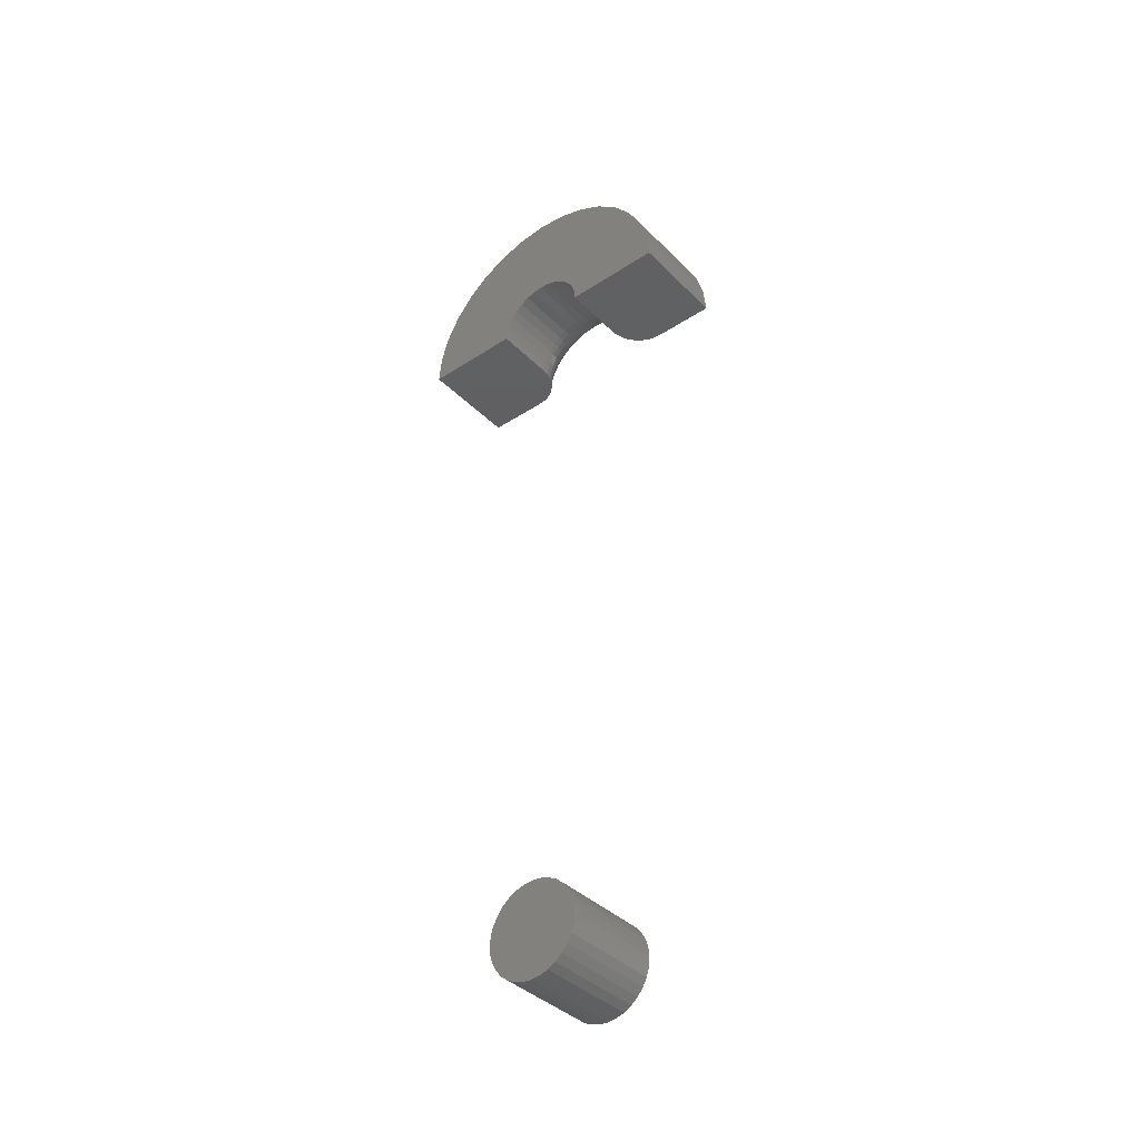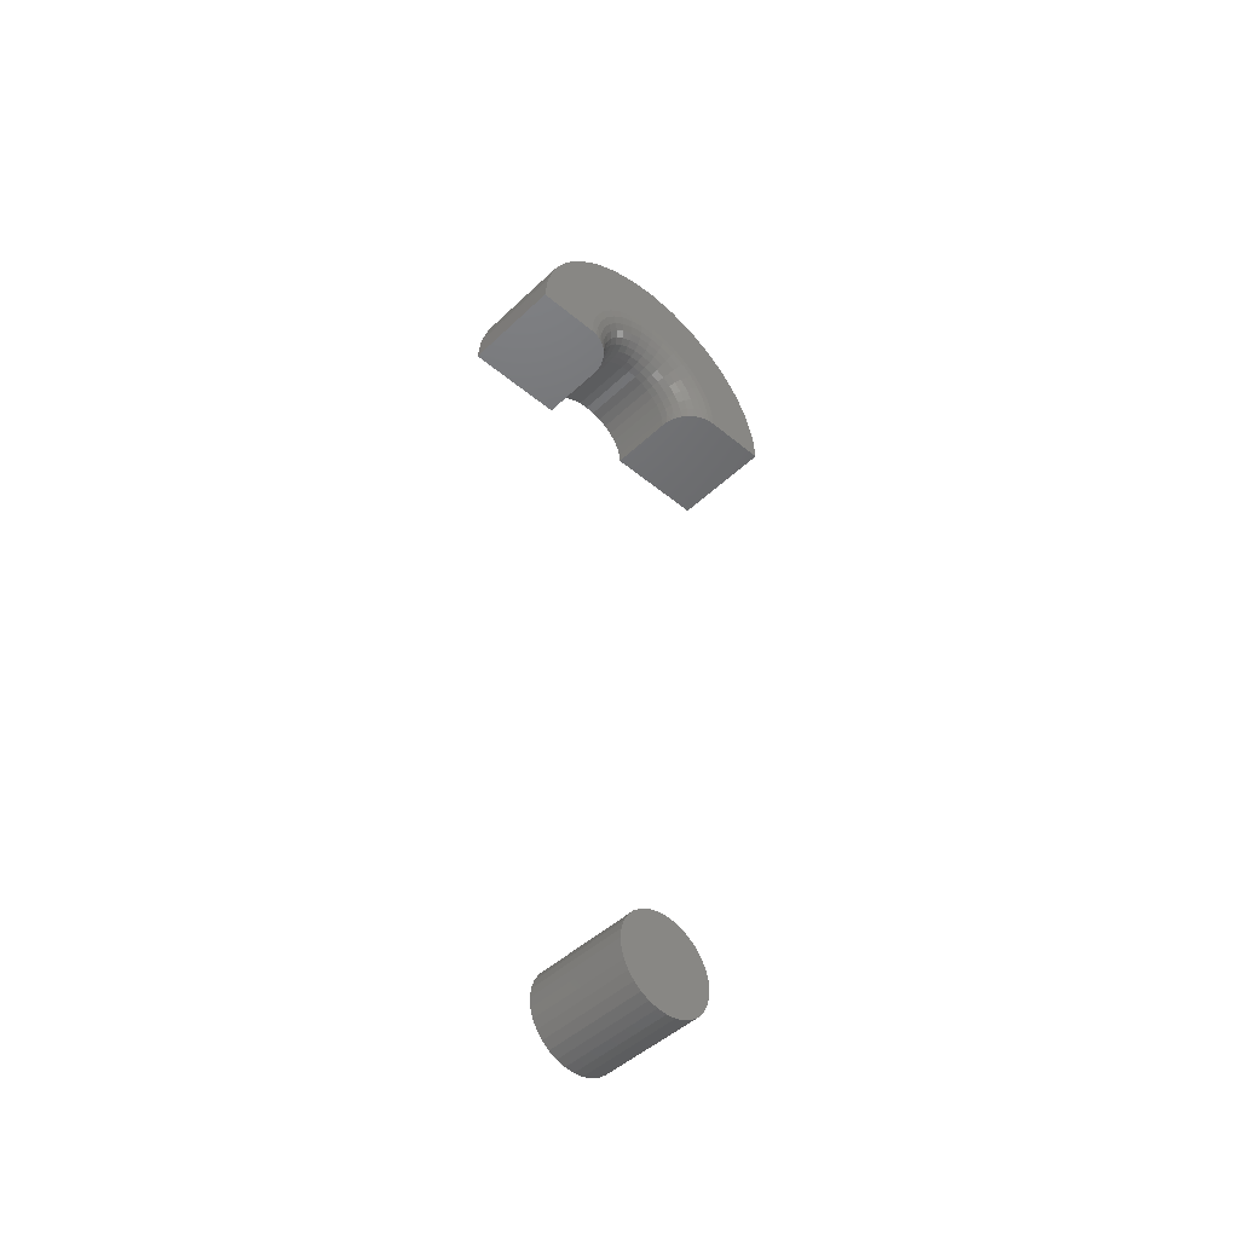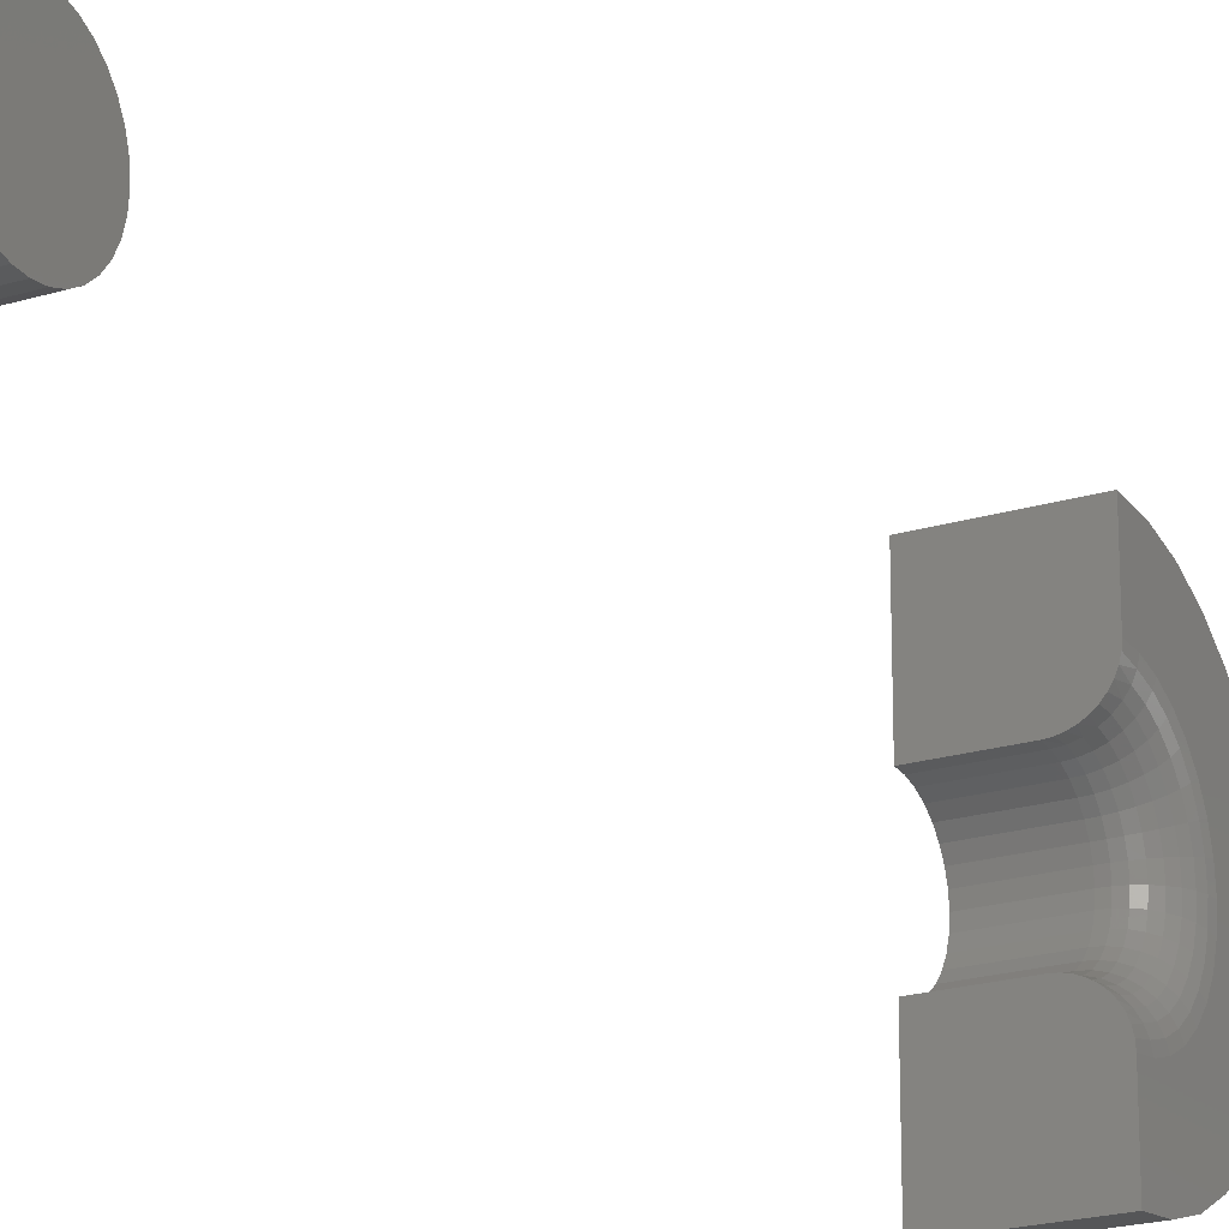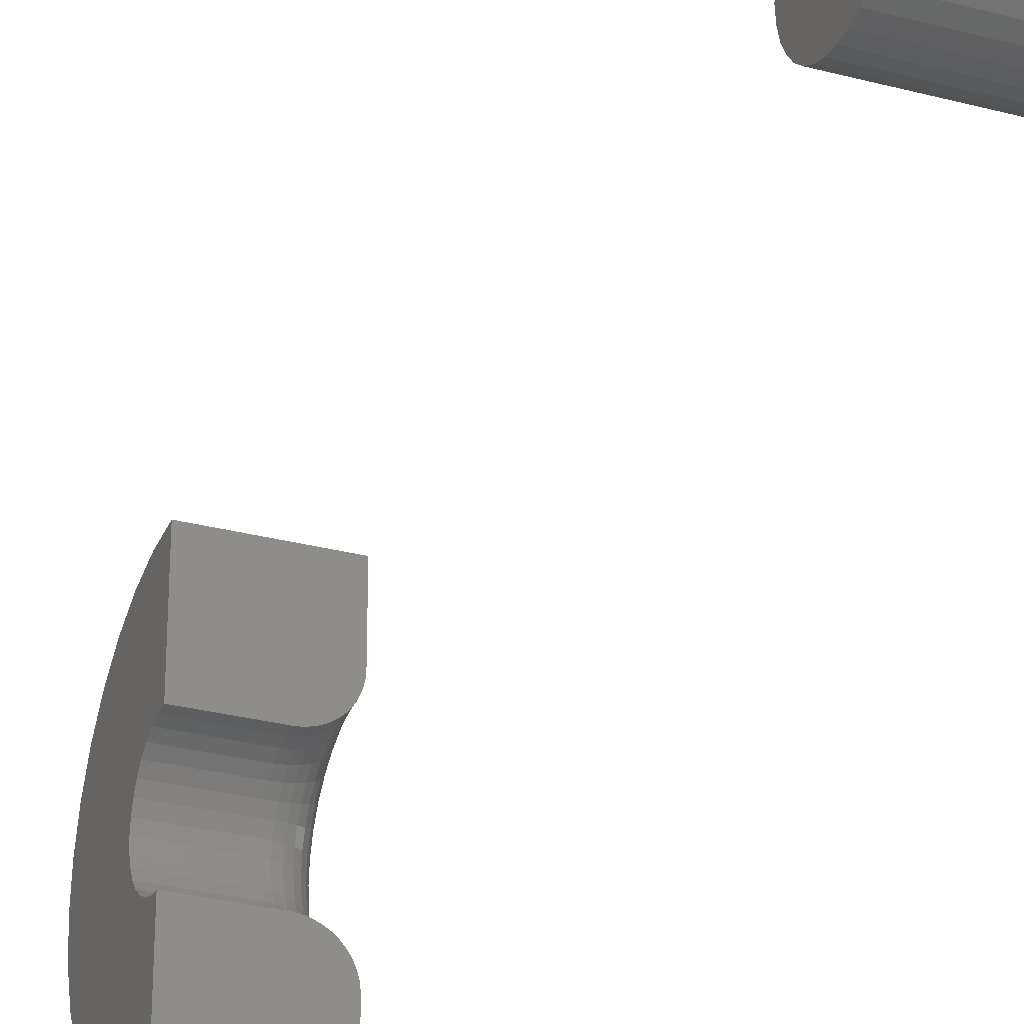
<metadata>
{"format":"stl","ext":"stl","renderer":"f3d","projection":"perspective","resolution":1024,"background":"white","views":[{"elev":-39.1,"azim":129.2,"up":"+Z"},{"elev":-47.0,"azim":-133.2,"up":"+Z"},{"elev":-20.5,"azim":-150.6,"up":"+Y"},{"elev":-28.7,"azim":158.3,"up":"+Y"}]}
</metadata>
<code>
# stl→obj: 272 verts, 536 faces
v 0.08594 4.834e-18 0.03947
v 0.08594 -0.007701 0.03872
v 0.08594 -0.01511 0.03647
v 0.08594 0.007701 0.03872
v 0.08594 0.01511 0.03647
v 0.08594 -0.02193 0.03282
v 0.08594 0.02193 0.03282
v 0.08594 -0.02791 0.02791
v 0.08594 0.02791 0.02791
v 0.08594 -0.03282 0.02193
v 0.08594 0.03282 0.02193
v 0.08594 -0.03647 0.01511
v 0.08594 0.03647 0.01511
v 0.08594 -0.03872 0.007701
v 0.08594 0.03872 0.007701
v 0.08594 0.03872 -0.007701
v 0.08594 -0.03647 -0.01511
v 0.08594 0.03647 -0.01511
v 0.08594 -0.03282 -0.02193
v 0.08594 0.03282 -0.02193
v 0.08594 -0.02791 -0.02791
v 0.08594 0.02791 -0.02791
v 0.08594 -0.02193 -0.03282
v 0.08594 0.02193 -0.03282
v 0.08594 -0.01511 -0.03647
v 0.08594 0.01511 -0.03647
v 0.08594 -0.007701 -0.03872
v 0.08594 -4.473e-17 -0.03947
v 0.08594 0.007701 -0.03872
v 0.08594 0.03947 -1.007e-17
v 0.08594 -0.03947 -4.03e-19
v 0.08594 -0.03872 -0.007701
v 0 -0.01511 0.03647
v 0 -0.007701 0.03872
v 0 4.834e-18 0.03947
v 0 0.007701 0.03872
v 0 0.01511 0.03647
v 0 -0.02193 0.03282
v 0 0.02193 0.03282
v 0 -0.02791 0.02791
v 0 0.02791 0.02791
v 0 -0.03282 0.02193
v 0 0.03282 0.02193
v 0 -0.03647 0.01511
v 0 0.03647 0.01511
v 0 -0.03872 0.007701
v 0 0.03872 0.007701
v 0 0.03647 -0.01511
v 0 -0.03647 -0.01511
v 0 0.03872 -0.007701
v 0 -0.03282 -0.02193
v 0 0.03282 -0.02193
v 0 -0.02791 -0.02791
v 0 0.02791 -0.02791
v 0 -0.02193 -0.03282
v 0 0.02193 -0.03282
v 0 -0.01511 -0.03647
v 0 0.01511 -0.03647
v 0 -0.007701 -0.03872
v 0 -4.473e-17 -0.03947
v 0 0.007701 -0.03872
v 0 -0.03872 -0.007701
v 0 -0.03947 -4.03e-19
v 0 0.03947 -1.007e-17
v -1.388e-17 1.531e-17 0.75
v -1.361e-17 0.02439 0.7476
v -1.361e-17 -0.02439 0.7476
v -1.282e-17 -0.04784 0.7405
v -1.282e-17 0.04784 0.7405
v -1.154e-17 -0.06945 0.7289
v -1.154e-17 0.06945 0.7289
v 0 -0.125 0.625
v -1.56e-18 -0.07066 0.6391
v 3.6e-34 -0.07204 0.625
v -7.844e-18 0.01405 0.6957
v -7.998e-18 3.217e-17 0.697
v -9.813e-18 0.08839 0.7134
v -4.443e-18 0.0599 0.665
v -5.655e-18 0.05094 0.6759
v -5.311e-18 0.1155 0.6728
v -9.813e-18 -0.08839 0.7134
v -7.844e-18 -0.01405 0.6957
v -7.71e-18 -0.1039 0.6944
v -7.389e-18 -0.02757 0.6916
v -6.65e-18 -0.04002 0.6849
v -5.655e-18 -0.05094 0.6759
v -5.311e-18 -0.1155 0.6728
v -7.71e-18 0.1039 0.6944
v -6.65e-18 0.04002 0.6849
v -7.389e-18 0.02757 0.6916
v -4.443e-18 -0.0599 0.665
v -3.061e-18 -0.06656 0.6526
v -2.707e-18 -0.1226 0.6494
v 1.34e-33 0.07204 0.625
v -1.56e-18 0.07066 0.6391
v 1.7e-33 0.125 0.625
v -3.061e-18 0.06656 0.6526
v -2.707e-18 0.1226 0.6494
v 0.03125 0.04079 0.625
v 0.02177 0.04226 0.625
v 0.08594 0.04079 0.625
v 0.02657 0.04114 0.625
v 0.08594 0.125 0.625
v 0.0003863 0.06714 0.625
v 0.01299 0.04668 0.625
v 0.009232 0.04986 0.625
v 0.006019 0.0536 0.625
v 0.003434 0.0578 0.625
v 0.001541 0.06235 0.625
v 0.01721 0.04412 0.625
v 0.03125 -4.062e-18 0.6658
v 0.08594 -0.007958 0.665
v 0.03125 -0.007958 0.665
v 0.08594 -0.01561 0.6627
v 0.03125 -0.01561 0.6627
v 0.08594 -0.02266 0.6589
v 0.03125 -0.02266 0.6589
v 0.08594 -0.02884 0.6538
v 0.03125 -0.02884 0.6538
v 0.08594 -0.03392 0.6477
v 0.03125 -0.03392 0.6477
v 0.08594 -0.03768 0.6406
v 0.03125 -0.03768 0.6406
v 0.08594 -0.04001 0.633
v 0.03125 -0.04001 0.633
v 0.08594 -0.04079 0.625
v 0.03125 -0.04079 0.625
v 0.08594 4.995e-18 0.6658
v 0.03125 0.007958 0.665
v 0.08594 0.007958 0.665
v 0.03125 0.01561 0.6627
v 0.08594 0.01561 0.6627
v 0.03125 0.02266 0.6589
v 0.08594 0.02266 0.6589
v 0.03125 0.02884 0.6538
v 0.08594 0.02884 0.6538
v 0.03125 0.03392 0.6477
v 0.08594 0.03392 0.6477
v 0.03125 0.03768 0.6406
v 0.08594 0.03768 0.6406
v 0.03125 0.04001 0.633
v 0.08594 0.04001 0.633
v 0.02177 -0.04226 0.625
v 0.02657 -0.04114 0.625
v 0.08594 -0.125 0.625
v 0.0003863 -0.06714 0.625
v 0.001541 -0.06235 0.625
v 0.003434 -0.0578 0.625
v 0.006019 -0.0536 0.625
v 0.009232 -0.04986 0.625
v 0.01299 -0.04668 0.625
v 0.01721 -0.04412 0.625
v 0.02515 0.04059 0.6331
v 0.0006005 -0.06468 0.6379
v 0.002379 -0.05893 0.6367
v 0.005267 -0.05363 0.6357
v 0.009153 -0.04898 0.6347
v 0.01389 -0.04517 0.634
v 0.01929 -0.04234 0.6334
v 0.02515 -0.04059 0.6331
v 0.0006005 0.06468 0.6379
v 0.002379 0.05893 0.6367
v 0.005267 0.05363 0.6357
v 0.009153 0.04898 0.6347
v 0.01389 0.04517 0.634
v 0.01929 0.04234 0.6334
v 0.0006005 0.06092 0.6502
v 0.002379 0.05551 0.648
v 0.005267 0.05052 0.6459
v 0.009153 0.04614 0.6441
v 0.01389 0.04255 0.6426
v 0.01929 0.03988 0.6415
v 0.02515 0.03824 0.6408
v 0.0006005 0.05483 0.6616
v 0.002379 0.04996 0.6584
v 0.005267 0.04546 0.6554
v 0.009153 0.04153 0.6527
v 0.01389 0.03829 0.6506
v 0.01929 0.03589 0.649
v 0.02515 0.03441 0.648
v 0.0006005 0.04663 0.6716
v 0.002379 0.04248 0.6675
v 0.005267 0.03866 0.6637
v 0.009153 0.03531 0.6603
v 0.01389 0.03257 0.6576
v 0.01929 0.03052 0.6555
v 0.02515 0.02927 0.6543
v 0.0006005 0.03664 0.6798
v 0.002379 0.03338 0.675
v 0.005267 0.03038 0.6705
v 0.009153 0.02775 0.6665
v 0.01389 0.02559 0.6633
v 0.01929 0.02398 0.6609
v 0.02515 0.023 0.6594
v 0.0006005 0.02524 0.6859
v 0.002379 0.02299 0.6805
v 0.005267 0.02092 0.6755
v 0.009153 0.01911 0.6711
v 0.01389 0.01762 0.6676
v 0.01929 0.01652 0.6649
v 0.02515 0.01584 0.6632
v 0.0006005 0.01286 0.6897
v 0.002379 0.01172 0.6839
v 0.005267 0.01067 0.6786
v 0.009153 0.009743 0.674
v 0.01389 0.008985 0.6702
v 0.01929 0.008422 0.6673
v 0.02515 0.008075 0.6656
v 0.0006005 8.327e-17 0.6909
v 0.002379 7.633e-17 0.6851
v 0.005267 7.286e-17 0.6797
v 0.009153 6.592e-17 0.6749
v 0.01389 6.245e-17 0.6711
v 0.01929 6.245e-17 0.6682
v 0.02515 5.551e-17 0.6664
v 0.0006005 -0.01286 0.6897
v 0.002379 -0.01172 0.6839
v 0.005267 -0.01067 0.6786
v 0.009153 -0.009743 0.674
v 0.01389 -0.008985 0.6702
v 0.01929 -0.008422 0.6673
v 0.02515 -0.008075 0.6656
v 0.0006005 -0.02524 0.6859
v 0.002379 -0.02299 0.6805
v 0.005267 -0.02092 0.6755
v 0.009153 -0.01911 0.6711
v 0.01389 -0.01762 0.6676
v 0.01929 -0.01652 0.6649
v 0.02515 -0.01584 0.6632
v 0.0006005 -0.03664 0.6798
v 0.002379 -0.03338 0.675
v 0.005267 -0.03038 0.6705
v 0.009153 -0.02775 0.6665
v 0.01389 -0.02559 0.6633
v 0.01929 -0.02398 0.6609
v 0.02515 -0.023 0.6594
v 0.0006005 -0.04663 0.6716
v 0.002379 -0.04248 0.6675
v 0.005267 -0.03866 0.6637
v 0.009153 -0.03531 0.6603
v 0.01389 -0.03257 0.6576
v 0.01929 -0.03052 0.6555
v 0.02515 -0.02927 0.6543
v 0.0006005 -0.05483 0.6616
v 0.002379 -0.04996 0.6584
v 0.005267 -0.04546 0.6554
v 0.009153 -0.04153 0.6527
v 0.01389 -0.03829 0.6506
v 0.01929 -0.03589 0.649
v 0.02515 -0.03441 0.648
v 0.0006005 -0.06092 0.6502
v 0.002379 -0.05551 0.648
v 0.005267 -0.05052 0.6459
v 0.009153 -0.04614 0.6441
v 0.01389 -0.04255 0.6426
v 0.01929 -0.03988 0.6415
v 0.02515 -0.03824 0.6408
v 0.08594 -0.02439 0.7476
v 0.08594 0.02439 0.7476
v 0.08594 1.531e-17 0.75
v 0.08594 -0.04784 0.7405
v 0.08594 0.04784 0.7405
v 0.08594 -0.06945 0.7289
v 0.08594 -0.1155 0.6728
v 0.08594 -0.1226 0.6494
v 0.08594 0.1155 0.6728
v 0.08594 0.1039 0.6944
v 0.08594 -0.1039 0.6944
v 0.08594 0.1226 0.6494
v 0.08594 -0.08839 0.7134
v 0.08594 0.08839 0.7134
v 0.08594 0.06945 0.7289
f 1 2 3
f 4 1 3
f 4 3 5
f 5 3 6
f 5 6 7
f 7 6 8
f 7 8 9
f 9 8 10
f 9 10 11
f 11 10 12
f 11 12 13
f 13 12 14
f 13 14 15
f 16 17 18
f 18 17 19
f 18 19 20
f 20 19 21
f 20 21 22
f 22 21 23
f 22 23 24
f 24 23 25
f 24 25 26
f 26 25 27
f 26 27 28
f 26 28 29
f 15 14 30
f 30 14 31
f 30 31 16
f 16 31 32
f 16 32 17
f 33 34 35
f 33 35 36
f 37 33 36
f 38 33 37
f 39 38 37
f 40 38 39
f 41 40 39
f 42 40 41
f 43 42 41
f 44 42 43
f 45 44 43
f 46 44 45
f 47 46 45
f 48 49 50
f 51 49 48
f 52 51 48
f 53 51 52
f 54 53 52
f 55 53 54
f 56 55 54
f 57 55 56
f 58 57 56
f 59 57 58
f 60 59 58
f 61 60 58
f 49 62 50
f 50 62 63
f 50 63 64
f 64 63 46
f 64 46 47
f 64 30 50
f 50 30 16
f 50 16 48
f 48 16 18
f 48 18 52
f 52 18 20
f 52 20 54
f 54 20 22
f 54 22 56
f 56 22 24
f 56 24 58
f 58 24 26
f 58 26 61
f 61 26 29
f 61 29 60
f 60 29 28
f 60 28 59
f 59 28 27
f 59 27 57
f 57 27 25
f 57 25 55
f 55 25 23
f 55 23 53
f 53 23 21
f 53 21 51
f 51 21 19
f 51 19 49
f 49 19 17
f 49 17 62
f 62 17 32
f 62 32 63
f 63 32 31
f 63 31 46
f 46 31 14
f 46 14 44
f 44 14 12
f 44 12 42
f 42 12 10
f 42 10 40
f 40 10 8
f 40 8 38
f 38 8 6
f 38 6 33
f 33 6 3
f 33 3 34
f 34 3 2
f 34 2 35
f 35 2 1
f 35 1 36
f 36 1 4
f 36 4 37
f 37 4 5
f 37 5 39
f 39 5 7
f 39 7 41
f 41 7 9
f 41 9 43
f 43 9 11
f 43 11 45
f 45 11 13
f 45 13 47
f 47 13 15
f 47 15 64
f 64 15 30
f 65 66 67
f 68 67 66
f 69 68 66
f 70 68 69
f 71 70 69
f 72 73 74
f 75 76 77
f 78 79 80
f 81 70 71
f 81 71 77
f 81 77 76
f 81 76 82
f 81 82 83
f 83 82 84
f 83 84 85
f 83 85 86
f 83 86 87
f 88 80 79
f 88 79 89
f 88 89 90
f 88 90 75
f 88 75 77
f 86 91 87
f 87 91 92
f 87 92 93
f 93 92 73
f 93 73 72
f 94 95 96
f 96 95 97
f 96 97 98
f 98 97 78
f 98 78 80
f 99 100 101
f 99 102 100
f 103 101 104
f 103 104 94
f 103 94 96
f 105 106 107
f 105 107 108
f 105 108 109
f 104 101 100
f 104 100 110
f 104 110 105
f 104 105 109
f 111 112 113
f 113 112 114
f 113 114 115
f 115 114 116
f 115 116 117
f 117 116 118
f 117 118 119
f 119 118 120
f 119 120 121
f 121 120 122
f 121 122 123
f 123 122 124
f 123 124 125
f 125 124 126
f 125 126 127
f 112 111 128
f 128 111 129
f 128 129 130
f 130 129 131
f 130 131 132
f 132 131 133
f 132 133 134
f 134 133 135
f 134 135 136
f 136 135 137
f 136 137 138
f 138 137 139
f 138 139 140
f 140 139 141
f 140 141 142
f 142 141 99
f 142 99 101
f 127 143 144
f 126 145 72
f 126 72 74
f 126 74 146
f 126 146 147
f 126 147 148
f 126 148 149
f 126 149 150
f 126 150 151
f 126 151 152
f 126 152 143
f 126 143 127
f 99 153 102
f 99 141 153
f 74 73 146
f 73 154 146
f 147 146 154
f 154 155 147
f 148 147 155
f 155 156 148
f 148 156 149
f 149 156 157
f 152 151 158
f 158 159 152
f 143 152 159
f 159 160 143
f 143 160 144
f 144 160 125
f 127 144 125
f 94 104 95
f 95 104 161
f 161 104 109
f 161 109 162
f 162 109 108
f 162 108 163
f 108 107 163
f 164 163 107
f 165 105 110
f 165 110 166
f 166 110 100
f 166 100 153
f 100 102 153
f 158 151 157
f 157 151 150
f 157 150 149
f 105 165 106
f 106 165 164
f 106 164 107
f 97 95 167
f 167 95 161
f 167 161 168
f 168 161 162
f 168 162 169
f 169 162 163
f 169 163 170
f 170 163 164
f 170 164 171
f 171 164 165
f 171 165 172
f 172 165 166
f 172 166 173
f 173 166 153
f 173 153 139
f 139 153 141
f 78 97 174
f 174 97 167
f 174 167 175
f 175 167 168
f 175 168 176
f 176 168 169
f 176 169 177
f 177 169 170
f 177 170 178
f 178 170 171
f 178 171 179
f 179 171 172
f 179 172 180
f 180 172 173
f 180 173 137
f 137 173 139
f 79 78 181
f 181 78 174
f 181 174 182
f 182 174 175
f 182 175 183
f 183 175 176
f 183 176 184
f 184 176 177
f 184 177 185
f 185 177 178
f 185 178 186
f 186 178 179
f 186 179 187
f 187 179 180
f 187 180 135
f 135 180 137
f 89 79 188
f 188 79 181
f 188 181 189
f 189 181 182
f 189 182 190
f 190 182 183
f 190 183 191
f 191 183 184
f 191 184 192
f 192 184 185
f 192 185 193
f 193 185 186
f 193 186 194
f 194 186 187
f 194 187 133
f 133 187 135
f 90 89 195
f 195 89 188
f 195 188 196
f 196 188 189
f 196 189 197
f 197 189 190
f 197 190 198
f 198 190 191
f 198 191 199
f 199 191 192
f 199 192 200
f 200 192 193
f 200 193 201
f 201 193 194
f 201 194 131
f 131 194 133
f 75 90 202
f 202 90 195
f 202 195 203
f 203 195 196
f 203 196 204
f 204 196 197
f 204 197 205
f 205 197 198
f 205 198 206
f 206 198 199
f 206 199 207
f 207 199 200
f 207 200 208
f 208 200 201
f 208 201 129
f 129 201 131
f 76 75 209
f 209 75 202
f 209 202 210
f 210 202 203
f 210 203 211
f 211 203 204
f 211 204 212
f 212 204 205
f 212 205 213
f 213 205 206
f 213 206 214
f 214 206 207
f 214 207 215
f 215 207 208
f 215 208 111
f 111 208 129
f 82 76 216
f 216 76 209
f 216 209 217
f 217 209 210
f 217 210 218
f 218 210 211
f 218 211 219
f 219 211 212
f 219 212 220
f 220 212 213
f 220 213 221
f 221 213 214
f 221 214 222
f 222 214 215
f 222 215 113
f 113 215 111
f 84 82 223
f 223 82 216
f 223 216 224
f 224 216 217
f 224 217 225
f 225 217 218
f 225 218 226
f 226 218 219
f 226 219 227
f 227 219 220
f 227 220 228
f 228 220 221
f 228 221 229
f 229 221 222
f 229 222 115
f 115 222 113
f 85 84 230
f 230 84 223
f 230 223 231
f 231 223 224
f 231 224 232
f 232 224 225
f 232 225 233
f 233 225 226
f 233 226 234
f 234 226 227
f 234 227 235
f 235 227 228
f 235 228 236
f 236 228 229
f 236 229 117
f 117 229 115
f 86 85 237
f 237 85 230
f 237 230 238
f 238 230 231
f 238 231 239
f 239 231 232
f 239 232 240
f 240 232 233
f 240 233 241
f 241 233 234
f 241 234 242
f 242 234 235
f 242 235 243
f 243 235 236
f 243 236 119
f 119 236 117
f 91 86 244
f 244 86 237
f 244 237 245
f 245 237 238
f 245 238 246
f 246 238 239
f 246 239 247
f 247 239 240
f 247 240 248
f 248 240 241
f 248 241 249
f 249 241 242
f 249 242 250
f 250 242 243
f 250 243 121
f 121 243 119
f 92 91 251
f 251 91 244
f 251 244 252
f 252 244 245
f 252 245 253
f 253 245 246
f 253 246 254
f 254 246 247
f 254 247 255
f 255 247 248
f 255 248 256
f 256 248 249
f 256 249 257
f 257 249 250
f 257 250 123
f 123 250 121
f 73 92 154
f 154 92 251
f 154 251 155
f 155 251 252
f 155 252 156
f 156 252 253
f 156 253 157
f 157 253 254
f 157 254 158
f 158 254 255
f 158 255 159
f 159 255 256
f 159 256 160
f 160 256 257
f 160 257 125
f 125 257 123
f 258 259 260
f 259 258 261
f 259 261 262
f 262 261 263
f 145 126 124
f 264 265 118
f 264 118 116
f 264 116 114
f 264 114 112
f 264 112 128
f 264 128 266
f 264 266 267
f 264 267 268
f 265 145 124
f 265 124 122
f 265 122 120
f 265 120 118
f 266 128 130
f 266 130 132
f 266 132 134
f 266 134 136
f 266 136 269
f 269 136 138
f 269 138 140
f 269 140 142
f 269 142 101
f 269 101 103
f 268 267 270
f 270 267 271
f 270 271 263
f 263 271 272
f 263 272 262
f 72 145 93
f 93 145 265
f 93 265 87
f 87 265 264
f 87 264 83
f 83 264 268
f 83 268 81
f 81 268 270
f 81 270 70
f 70 270 263
f 70 263 68
f 68 263 261
f 68 261 67
f 67 261 258
f 67 258 65
f 65 258 260
f 65 260 66
f 66 260 259
f 66 259 69
f 69 259 262
f 69 262 71
f 71 262 272
f 71 272 77
f 77 272 271
f 77 271 88
f 88 271 267
f 88 267 80
f 80 267 266
f 80 266 98
f 98 266 269
f 98 269 96
f 96 269 103

</code>
